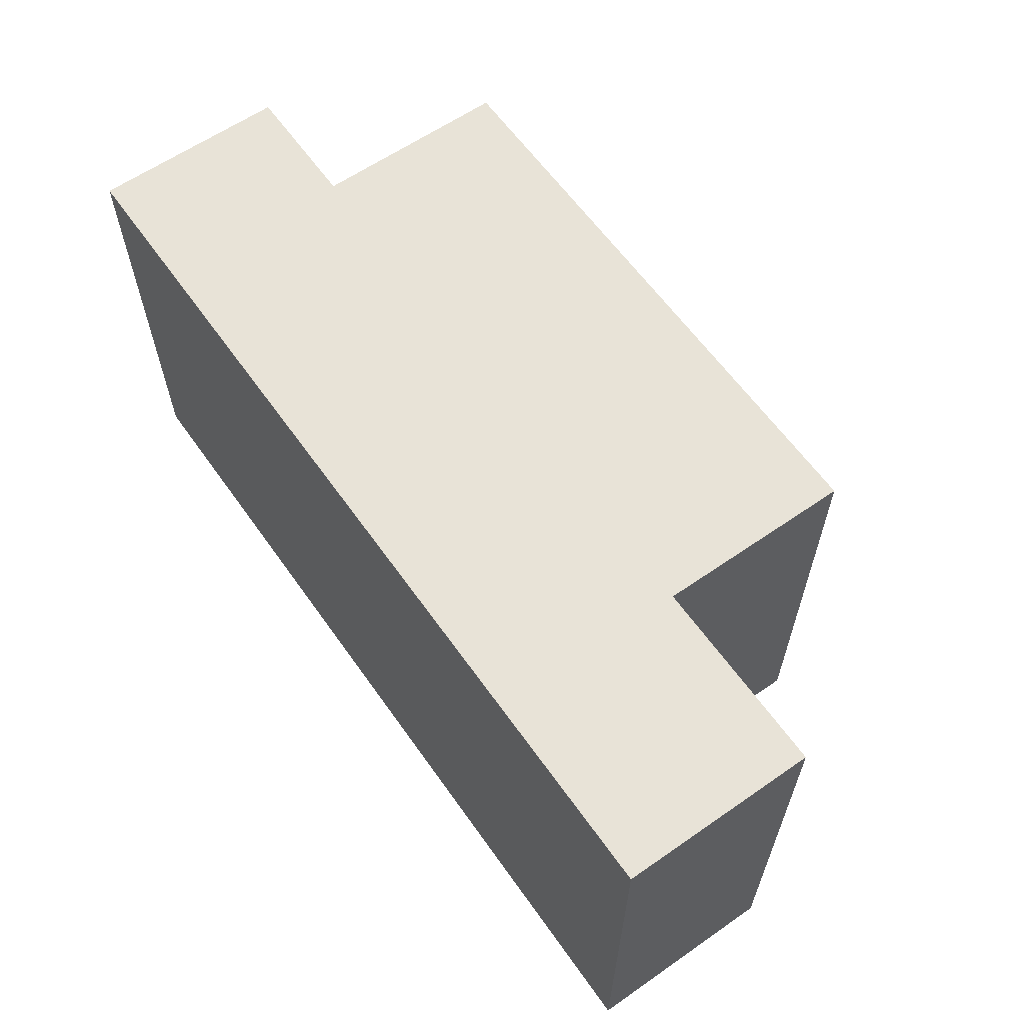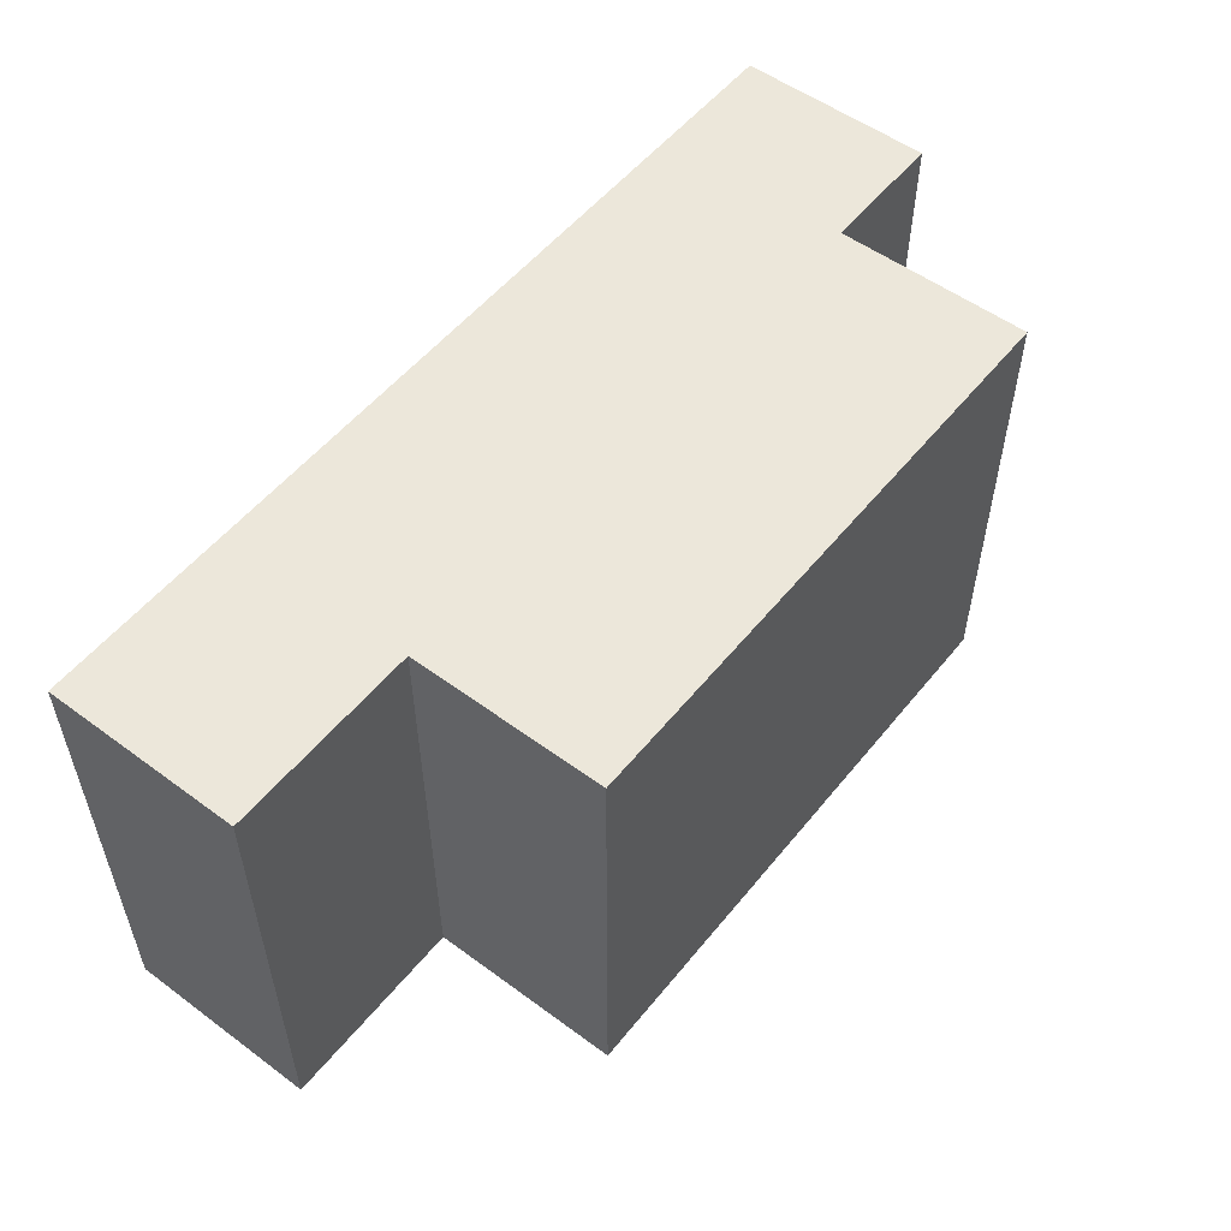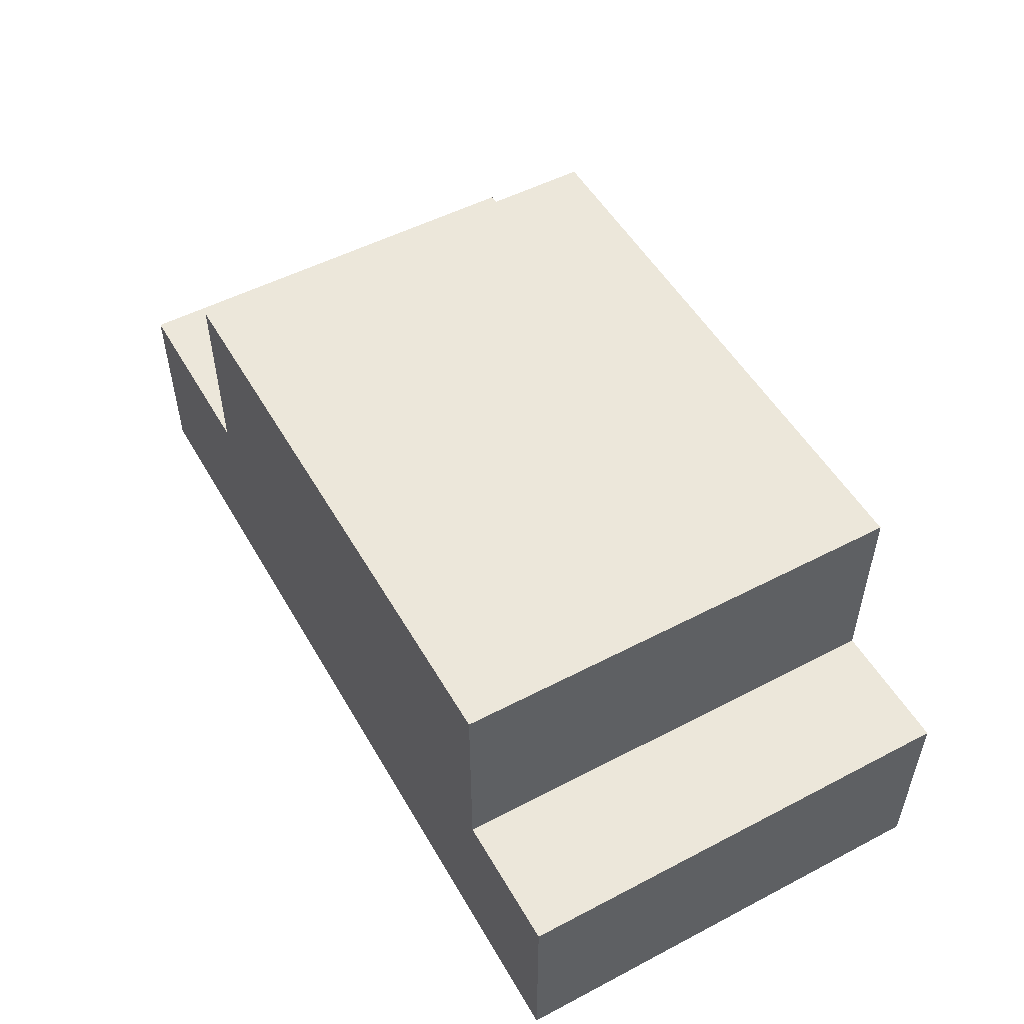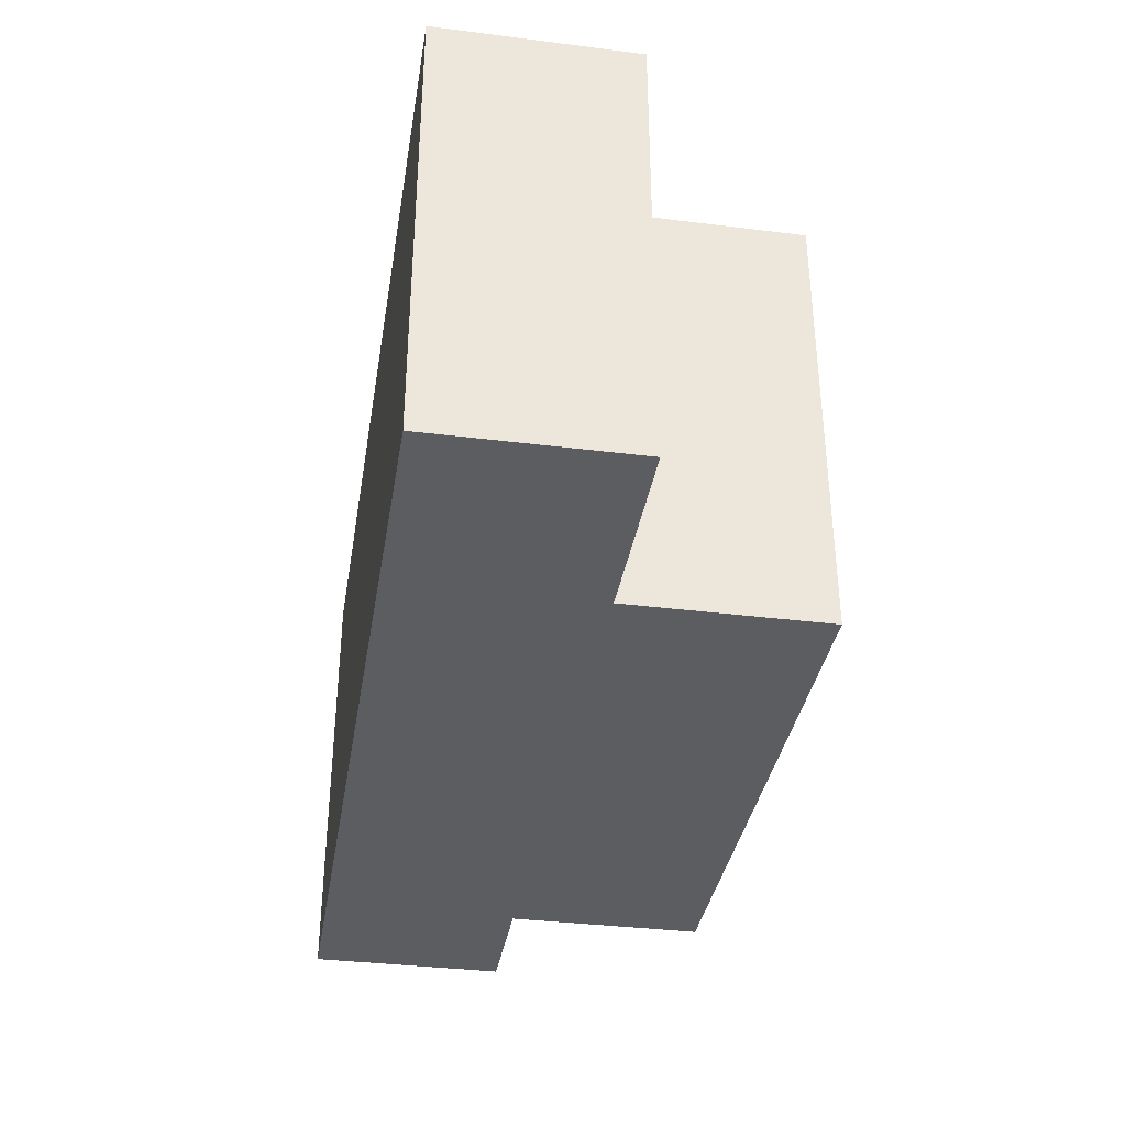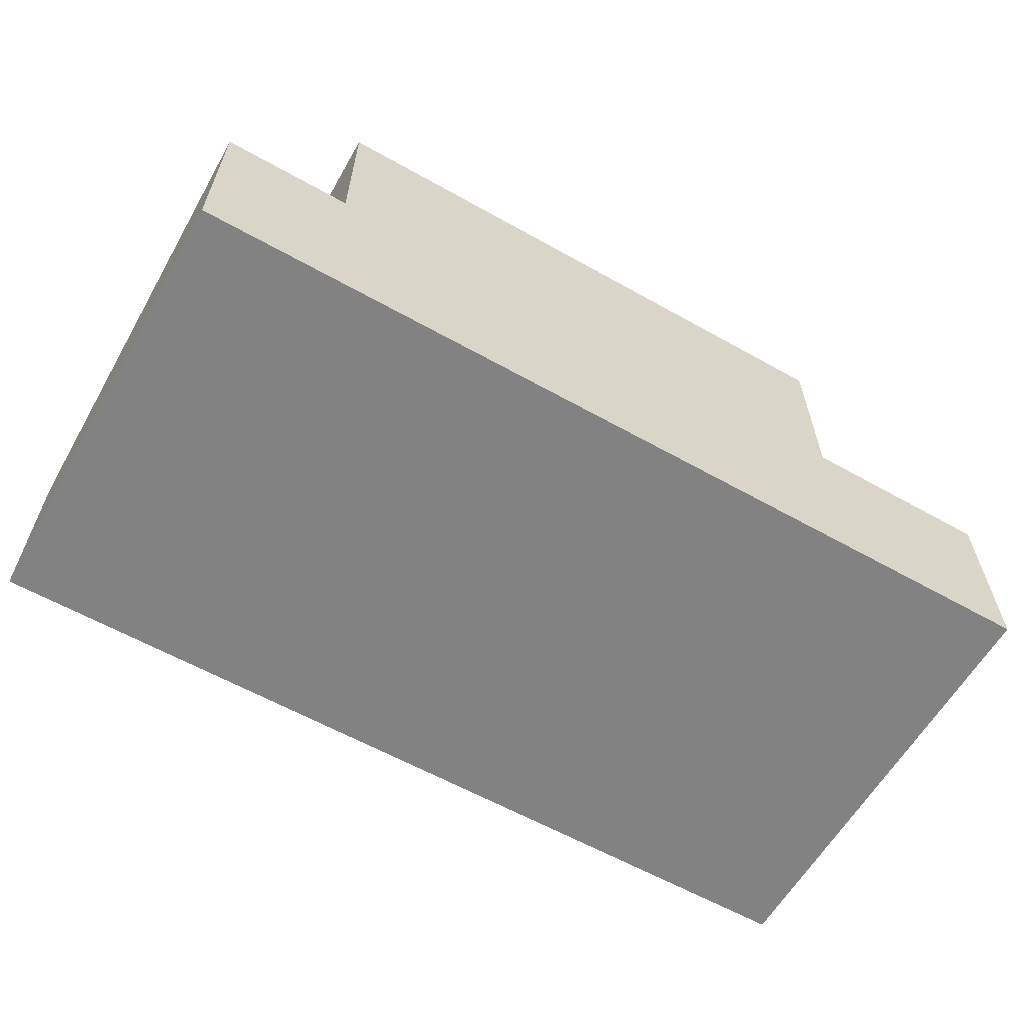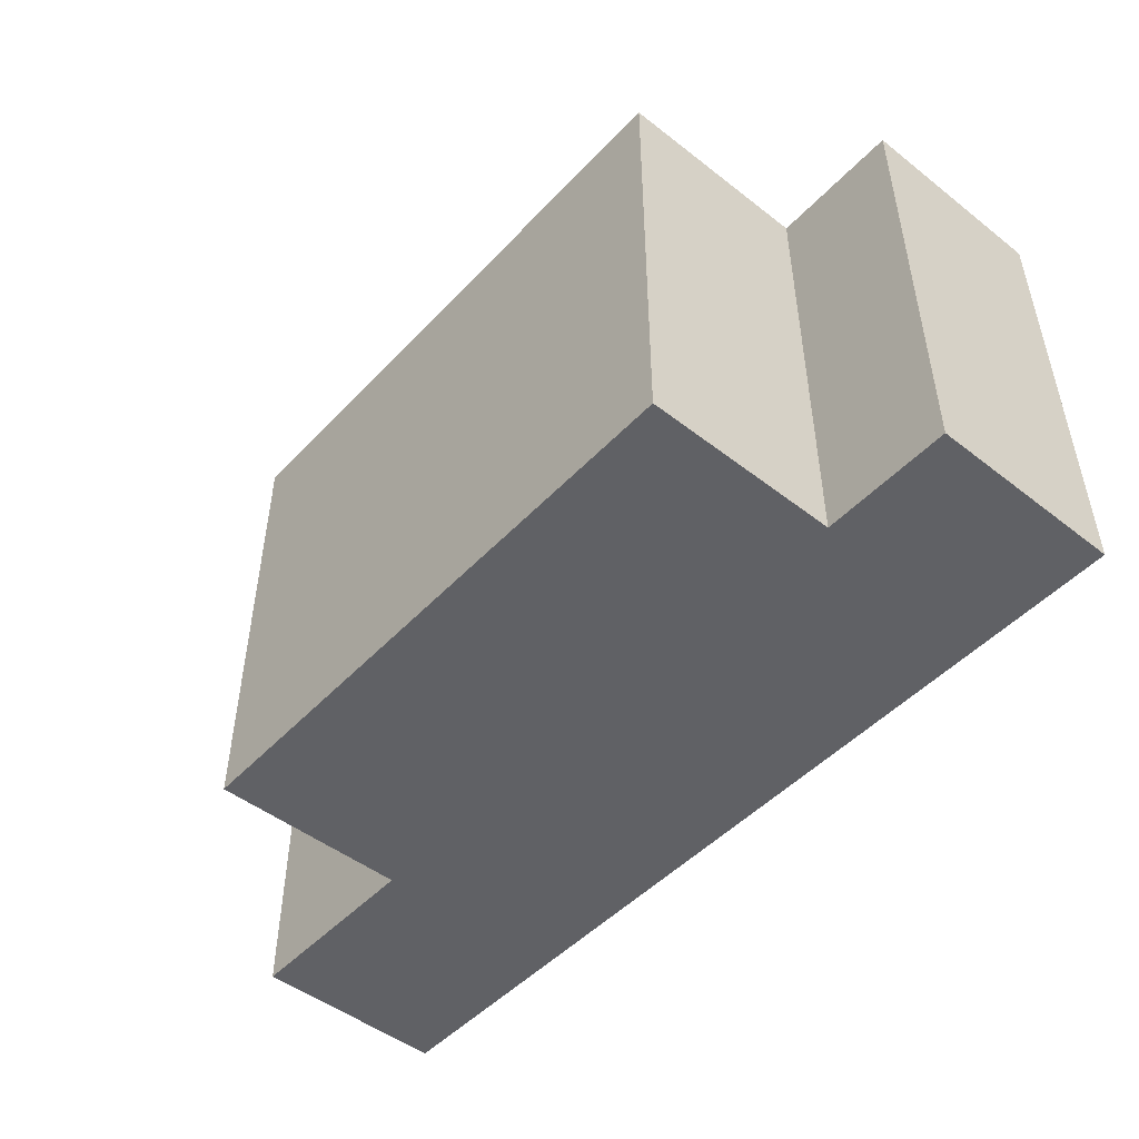
<metadata>
{"format":"obj","ext":"obj","renderer":"f3d","projection":"perspective","resolution":1024,"background":"white","views":[{"elev":61.6,"azim":54.8,"up":"+Z"},{"elev":53.9,"azim":128.1,"up":"+Z"},{"elev":52.0,"azim":-119.4,"up":"+Y"},{"elev":-36.0,"azim":80.7,"up":"+Z"},{"elev":-60.8,"azim":-29.8,"up":"+Y"},{"elev":-48.7,"azim":-130.9,"up":"+Z"}]}
</metadata>
<code>
o
v -0.9 0 0.6
v -0.9 0 0.5
v -0.9 0 0.4
v -0.9 0 0.1
v -0.9 0 -5.96e-08
v -0.9 0 -0.1
v -0.9 0.1 0.5
v -0.9 0.1 0.4
v -0.9 0.1 0.1
v -0.9 0.1 -5.96e-08
v -0.9 0.2 0.6
v -0.9 0.2 0.5
v -0.9 0.2 0.4
v -0.9 0.2 0.1
v -0.9 0.2 -5.96e-08
v -0.9 0.2 -0.1
v -0.9 0.3 0.6
v -0.9 0.3 0.5
v -0.9 0.3 0.4
v -0.9 0.3 0.1
v -0.9 0.3 -5.96e-08
v -0.9 0.3 -0.1
v -0.7 0.3 0.6
v -0.7 0.3 0.5
v -0.7 0.3 0.1
v -0.7 0.3 -5.96e-08
v -0.7 0.3 -0.1
v -0.7 0.4 0.2
v -0.7 0.4 0.1
v -0.7 0.5 0.5
v -0.7 0.5 0.2
v -0.7 0.5 -5.96e-08
v -0.7 0.6 0.6
v -0.7 0.6 -0.1
v 0.2 0.3 0.6
v 0.2 0.3 0.5
v 0.2 0.3 0.1
v 0.2 0.3 -5.96e-08
v 0.2 0.3 -0.1
v 0.2 0.4 0.2
v 0.2 0.4 0.1
v 0.2 0.5 0.5
v 0.2 0.5 0.2
v 0.2 0.5 -5.96e-08
v 0.2 0.6 0.6
v 0.2 0.6 -0.1
v 0.5 0 0.6
v 0.5 0 0.4
v 0.5 0 0.1
v 0.5 0 -0.1
v 0.5 0.1 0.4
v 0.5 0.1 0.1
v 0.5 0.2 0.6
v 0.5 0.2 0.4
v 0.5 0.2 0.1
v 0.5 0.2 -0.1
v 0.5 0.3 0.6
v 0.5 0.3 0.4
v 0.5 0.3 0.1
v 0.5 0.3 -0.1
v -0.9 0 0.6
v -0.9 0.2 0.6
v -0.9 0.3 0.6
v -0.8 0.2 0.6
v -0.8 0.3 0.6
v -0.7 0 0.6
v -0.7 0.2 0.6
v -0.7 0.3 0.6
v -0.7 0.6 0.6
v -0.6 0 0.6
v -0.6 0.1 0.6
v -0.6 0.3 0.6
v -0.6 0.5 0.6
v -0.5 0 0.6
v -0.5 0.1 0.6
v -0.5 0.3 0.6
v -0.5 0.4 0.6
v -0.4 0 0.6
v -0.4 0.2 0.6
v -0.4 0.4 0.6
v -0.4 0.5 0.6
v -0.3 0.3 0.6
v -0.3 0.5 0.6
v -0.2 0.3 0.6
v -0.2 0.5 0.6
v -0.1 0 0.6
v -0.1 0.2 0.6
v -0.1 0.3 0.6
v -0.1 0.4 0.6
v 0 0 0.6
v 0 0.1 0.6
v 0 0.4 0.6
v 0 0.5 0.6
v 0.1 0 0.6
v 0.1 0.1 0.6
v 0.1 0.3 0.6
v 0.1 0.4 0.6
v 0.2 0 0.6
v 0.2 0.2 0.6
v 0.2 0.3 0.6
v 0.2 0.6 0.6
v 0.4 0.2 0.6
v 0.4 0.3 0.6
v 0.5 0 0.6
v 0.5 0.2 0.6
v 0.5 0.3 0.6
v -0.9 0 -0.1
v -0.9 0.2 -0.1
v -0.9 0.3 -0.1
v -0.8 0.2 -0.1
v -0.8 0.3 -0.1
v -0.7 0 -0.1
v -0.7 0.2 -0.1
v -0.7 0.3 -0.1
v -0.7 0.6 -0.1
v -0.6 0 -0.1
v -0.6 0.1 -0.1
v -0.6 0.3 -0.1
v -0.6 0.5 -0.1
v -0.5 0 -0.1
v -0.5 0.1 -0.1
v -0.5 0.3 -0.1
v -0.5 0.4 -0.1
v -0.4 0 -0.1
v -0.4 0.2 -0.1
v -0.4 0.4 -0.1
v -0.4 0.5 -0.1
v -0.3 0.3 -0.1
v -0.3 0.5 -0.1
v -0.2 0.3 -0.1
v -0.2 0.5 -0.1
v -0.1 0 -0.1
v -0.1 0.2 -0.1
v -0.1 0.3 -0.1
v -0.1 0.4 -0.1
v 0 0 -0.1
v 0 0.1 -0.1
v 0 0.4 -0.1
v 0 0.5 -0.1
v 0.1 0 -0.1
v 0.1 0.1 -0.1
v 0.1 0.3 -0.1
v 0.1 0.4 -0.1
v 0.2 0 -0.1
v 0.2 0.2 -0.1
v 0.2 0.3 -0.1
v 0.2 0.6 -0.1
v 0.4 0.2 -0.1
v 0.4 0.3 -0.1
v 0.5 0 -0.1
v 0.5 0.2 -0.1
v 0.5 0.3 -0.1
v -0.9 0 0.6
v -0.7 0 0.6
v -0.6 0 0.6
v -0.5 0 0.6
v -0.4 0 0.6
v -0.1 0 0.6
v 0 0 0.6
v 0.1 0 0.6
v 0.2 0 0.6
v 0.5 0 0.6
v -0.9 0 0.5
v -0.8 0 0.5
v -0.7 0 0.5
v -0.6 0 0.5
v -0.5 0 0.5
v -0.4 0 0.5
v -0.1 0 0.5
v 0 0 0.5
v 0.1 0 0.5
v 0.2 0 0.5
v -0.9 0 0.4
v -0.8 0 0.4
v 0.4 0 0.4
v 0.5 0 0.4
v -0.9 0 0.1
v -0.8 0 0.1
v 0.4 0 0.1
v 0.5 0 0.1
v -0.9 0 -5.96e-08
v -0.8 0 -5.96e-08
v -0.7 0 -5.96e-08
v -0.6 0 -5.96e-08
v -0.5 0 -5.96e-08
v -0.4 0 -5.96e-08
v -0.1 0 -5.96e-08
v 0 0 -5.96e-08
v 0.1 0 -5.96e-08
v 0.2 0 -5.96e-08
v -0.9 0 -0.1
v -0.7 0 -0.1
v -0.6 0 -0.1
v -0.5 0 -0.1
v -0.4 0 -0.1
v -0.1 0 -0.1
v 0 0 -0.1
v 0.1 0 -0.1
v 0.2 0 -0.1
v 0.5 0 -0.1
v -0.9 0.3 0.6
v -0.8 0.3 0.6
v -0.7 0.3 0.6
v 0.2 0.3 0.6
v 0.4 0.3 0.6
v 0.5 0.3 0.6
v -0.9 0.3 0.5
v -0.8 0.3 0.5
v -0.7 0.3 0.5
v 0.2 0.3 0.5
v -0.9 0.3 0.4
v -0.8 0.3 0.4
v 0.4 0.3 0.4
v 0.5 0.3 0.4
v -0.9 0.3 0.1
v -0.8 0.3 0.1
v -0.7 0.3 0.1
v 0.2 0.3 0.1
v 0.4 0.3 0.1
v 0.5 0.3 0.1
v -0.9 0.3 -5.96e-08
v -0.8 0.3 -5.96e-08
v -0.7 0.3 -5.96e-08
v 0.2 0.3 -5.96e-08
v -0.9 0.3 -0.1
v -0.8 0.3 -0.1
v -0.7 0.3 -0.1
v 0.2 0.3 -0.1
v 0.4 0.3 -0.1
v 0.5 0.3 -0.1
v -0.7 0.6 0.6
v 0.2 0.6 0.6
v -0.7 0.6 -0.1
v 0.2 0.6 -0.1
f 7 2 1
f 7 3 2
f 8 4 3
f 8 3 7
f 9 5 4
f 9 4 8
f 10 6 5
f 10 5 9
f 11 9 8
f 11 8 7
f 11 10 9
f 11 7 1
f 12 10 11
f 13 10 12
f 14 10 13
f 15 6 10
f 15 10 14
f 16 6 15
f 17 12 11
f 18 13 12
f 18 12 17
f 19 14 13
f 19 13 18
f 20 15 14
f 20 14 19
f 21 16 15
f 21 15 20
f 22 16 21
f 28 25 24
f 29 26 25
f 29 25 28
f 30 24 23
f 30 28 24
f 31 29 28
f 31 28 30
f 32 26 29
f 32 29 31
f 32 27 26
f 33 31 30
f 33 30 23
f 33 32 31
f 34 27 32
f 34 32 33
f 36 37 40
f 37 38 41
f 40 37 41
f 35 36 42
f 36 40 42
f 40 41 43
f 42 40 43
f 41 38 44
f 43 41 44
f 38 39 44
f 42 43 45
f 35 42 45
f 43 44 45
f 44 39 46
f 45 44 46
f 47 48 51
f 48 49 51
f 49 50 52
f 51 49 52
f 47 51 53
f 51 52 53
f 53 52 54
f 52 50 55
f 54 52 55
f 55 50 56
f 53 54 57
f 54 55 58
f 57 54 58
f 55 56 59
f 58 55 59
f 59 56 60
f 64 62 61
f 64 63 62
f 65 63 64
f 66 64 61
f 66 65 64
f 67 65 66
f 68 65 67
f 70 67 66
f 71 67 70
f 72 68 67
f 72 69 68
f 73 69 72
f 74 71 70
f 75 67 71
f 75 71 74
f 76 72 67
f 76 73 72
f 77 73 76
f 78 75 74
f 79 67 75
f 79 75 78
f 79 76 67
f 80 73 77
f 80 77 76
f 81 69 73
f 81 73 80
f 82 80 76
f 82 76 79
f 82 81 80
f 82 79 78
f 83 69 81
f 83 81 82
f 84 82 78
f 84 83 82
f 85 69 83
f 85 83 84
f 86 84 78
f 87 84 86
f 88 85 84
f 88 84 87
f 89 85 88
f 90 87 86
f 91 87 90
f 92 85 89
f 92 89 88
f 93 69 85
f 93 85 92
f 94 91 90
f 95 87 91
f 95 91 94
f 96 92 88
f 96 88 87
f 97 93 92
f 97 92 96
f 98 95 94
f 99 87 95
f 99 95 98
f 99 96 87
f 99 97 96
f 100 97 99
f 101 93 97
f 101 97 100
f 101 69 93
f 102 100 99
f 102 99 98
f 103 100 102
f 104 102 98
f 105 103 102
f 105 102 104
f 106 103 105
f 107 108 110
f 108 109 110
f 110 109 111
f 107 110 112
f 110 111 112
f 112 111 113
f 113 111 114
f 112 113 116
f 116 113 117
f 113 114 118
f 114 115 118
f 118 115 119
f 116 117 120
f 117 113 121
f 120 117 121
f 113 118 122
f 118 119 122
f 122 119 123
f 120 121 124
f 121 113 125
f 124 121 125
f 113 122 125
f 123 119 126
f 122 123 126
f 119 115 127
f 126 119 127
f 122 126 128
f 125 122 128
f 126 127 128
f 124 125 128
f 127 115 129
f 128 127 129
f 124 128 130
f 128 129 130
f 129 115 131
f 130 129 131
f 124 130 132
f 132 130 133
f 130 131 134
f 133 130 134
f 134 131 135
f 132 133 136
f 136 133 137
f 135 131 138
f 134 135 138
f 131 115 139
f 138 131 139
f 136 137 140
f 137 133 141
f 140 137 141
f 134 138 142
f 133 134 142
f 138 139 143
f 142 138 143
f 140 141 144
f 141 133 145
f 144 141 145
f 133 142 145
f 142 143 145
f 145 143 146
f 143 139 147
f 146 143 147
f 139 115 147
f 145 146 148
f 144 145 148
f 148 146 149
f 144 148 150
f 148 149 151
f 150 148 151
f 151 149 152
f 163 154 153
f 164 154 163
f 165 155 154
f 165 154 164
f 166 156 155
f 166 155 165
f 167 157 156
f 167 156 166
f 168 158 157
f 168 157 167
f 169 159 158
f 169 158 168
f 170 160 159
f 170 159 169
f 171 161 160
f 171 160 170
f 172 162 161
f 172 161 171
f 173 164 163
f 174 171 170
f 174 164 173
f 174 165 164
f 174 172 171
f 174 166 165
f 174 170 169
f 174 169 168
f 174 168 167
f 174 167 166
f 175 162 172
f 175 172 174
f 176 162 175
f 177 174 173
f 178 175 174
f 178 174 177
f 179 176 175
f 179 175 178
f 180 176 179
f 181 178 177
f 182 179 178
f 182 178 181
f 182 180 179
f 183 180 182
f 184 180 183
f 185 180 184
f 186 180 185
f 187 180 186
f 188 180 187
f 189 180 188
f 190 180 189
f 191 182 181
f 191 183 182
f 192 184 183
f 192 183 191
f 193 185 184
f 193 184 192
f 194 186 185
f 194 185 193
f 195 187 186
f 195 186 194
f 196 188 187
f 196 187 195
f 197 189 188
f 197 188 196
f 198 190 189
f 198 189 197
f 199 180 190
f 199 190 198
f 200 180 199
f 201 202 207
f 202 203 208
f 207 202 208
f 208 203 209
f 204 205 210
f 207 208 211
f 208 209 212
f 211 208 212
f 205 206 213
f 210 205 213
f 213 206 214
f 211 212 215
f 212 209 216
f 215 212 216
f 216 209 217
f 210 213 218
f 213 214 218
f 218 214 219
f 219 214 220
f 215 216 221
f 216 217 222
f 221 216 222
f 222 217 223
f 218 219 224
f 221 222 225
f 222 223 226
f 225 222 226
f 226 223 227
f 224 219 228
f 219 220 229
f 228 219 229
f 229 220 230
f 231 232 233
f 233 232 234

</code>
